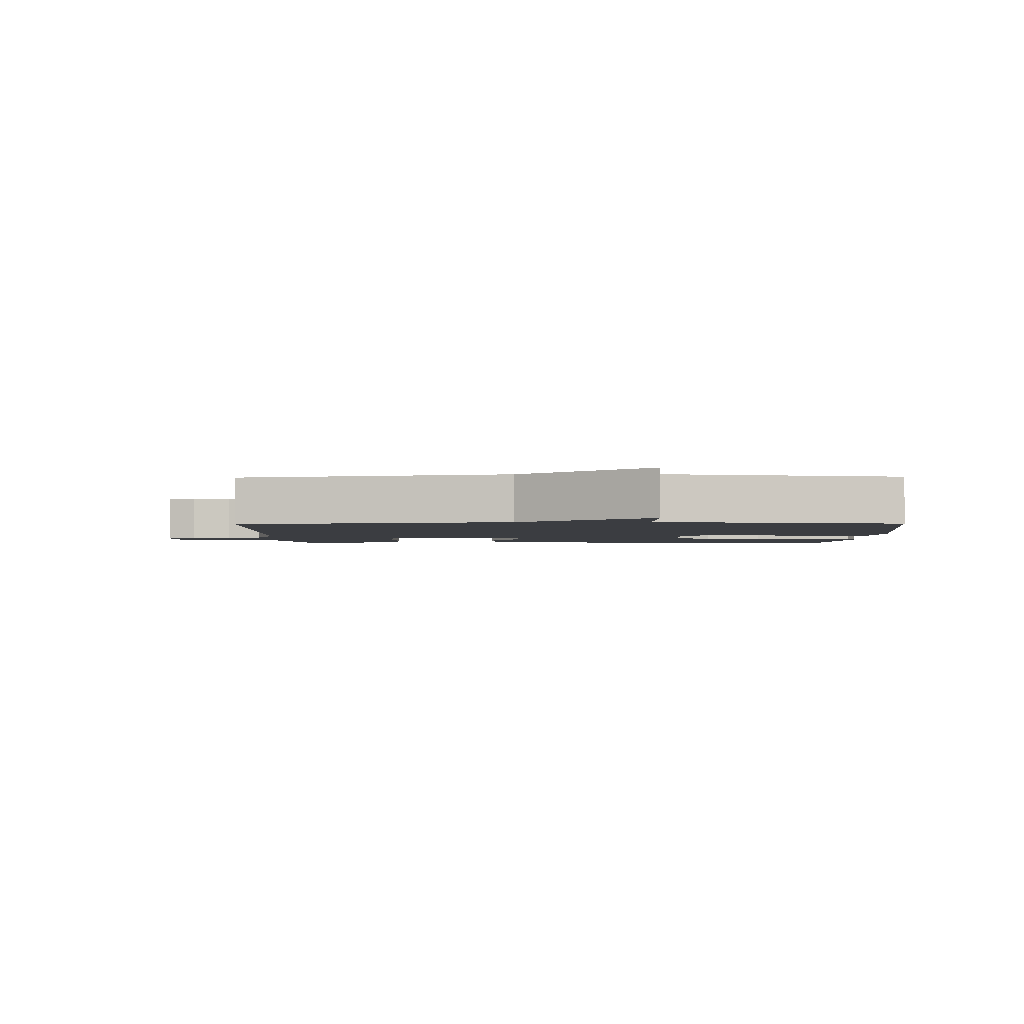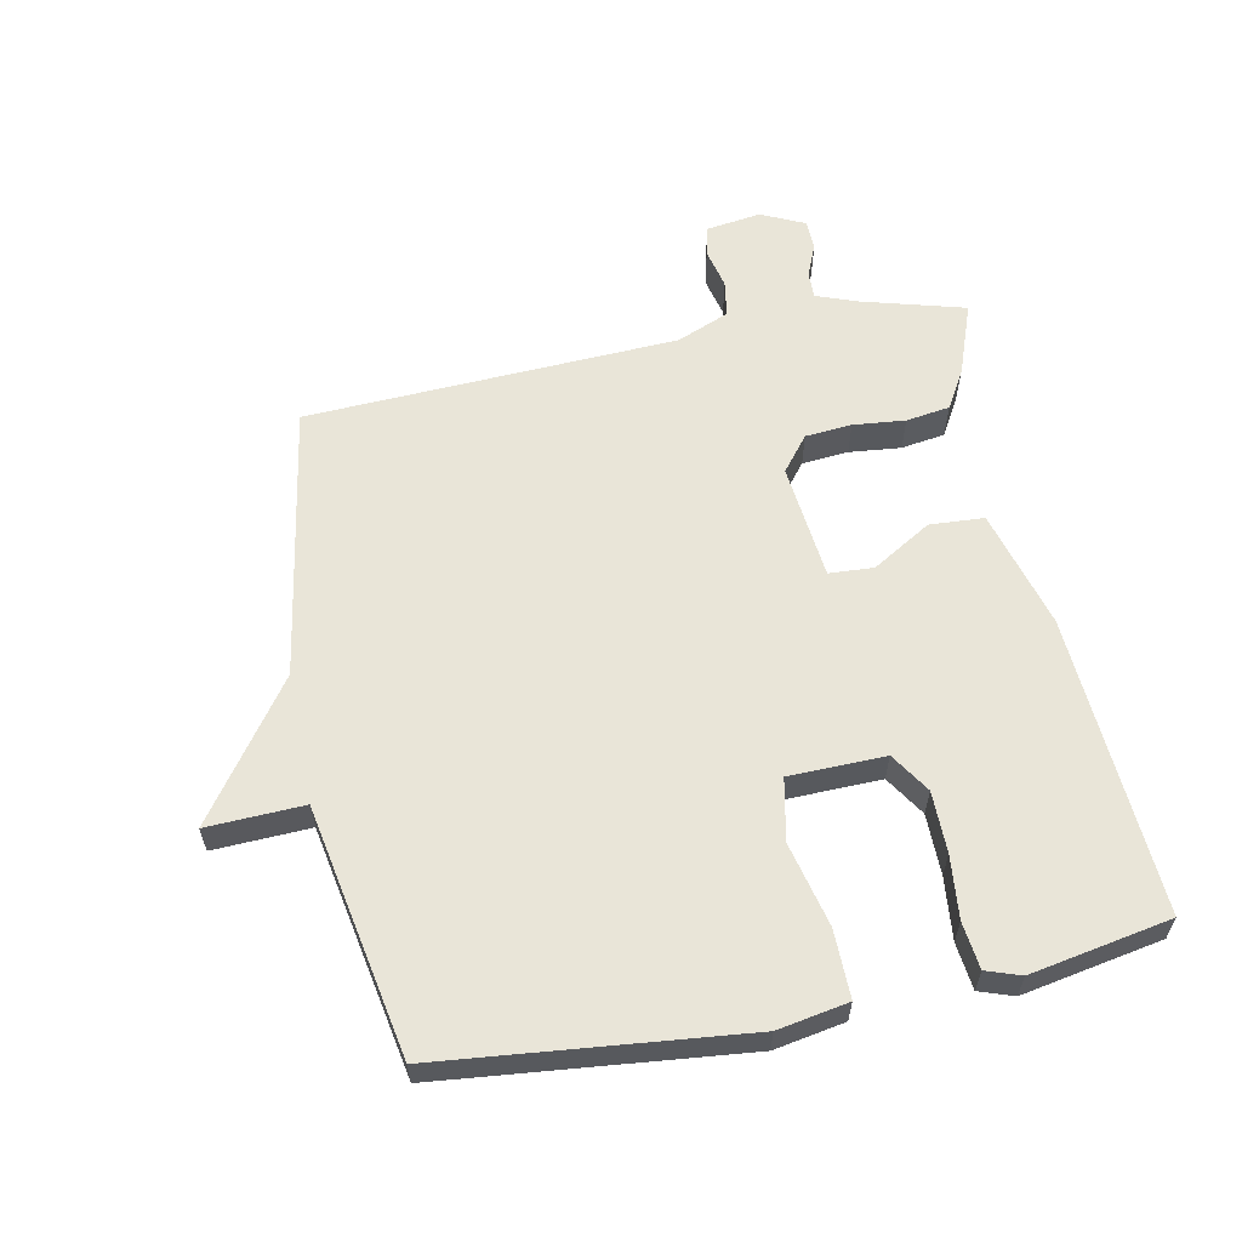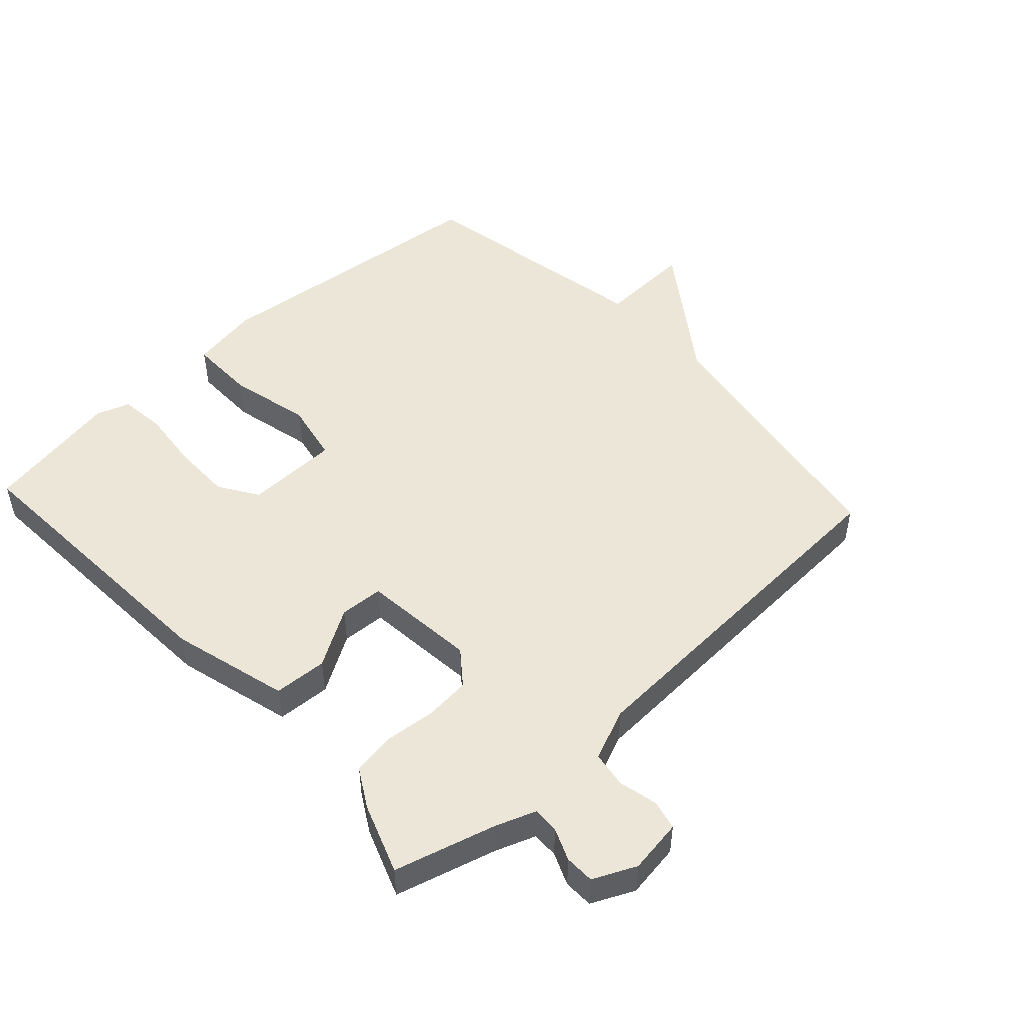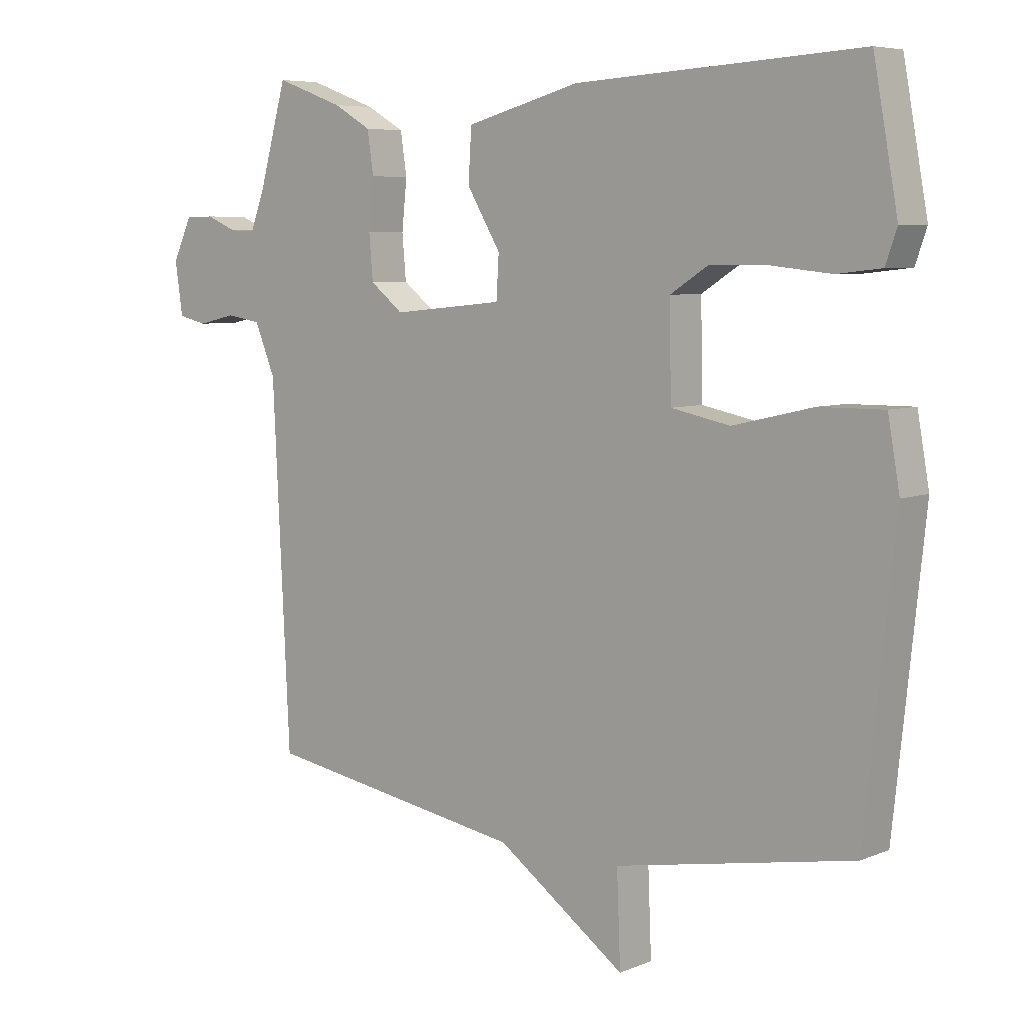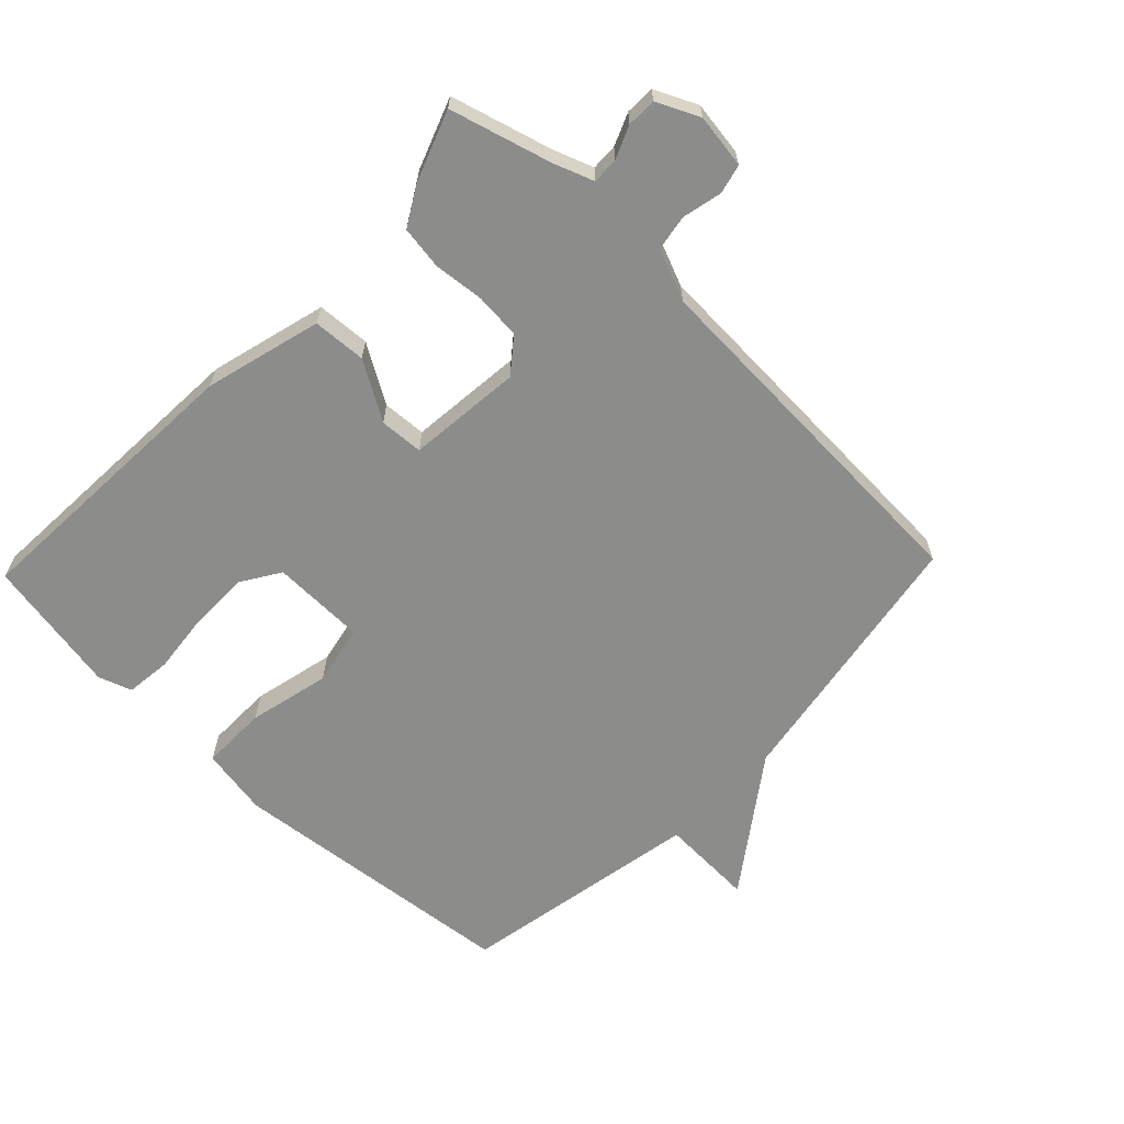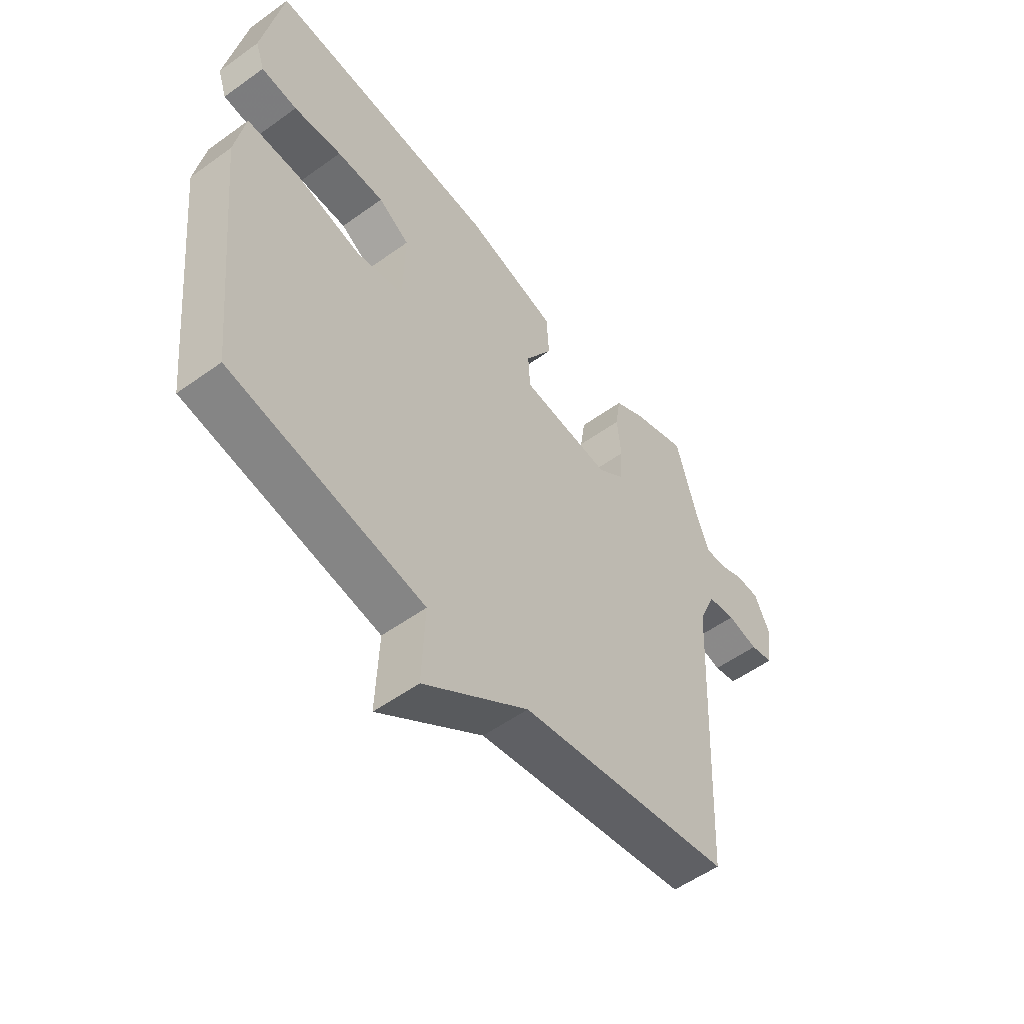
<metadata>
{"format":"obj","ext":"obj","renderer":"f3d","projection":"perspective","resolution":1024,"background":"white","views":[{"elev":-2.5,"azim":-178.7,"up":"+Y"},{"elev":59.7,"azim":-101.4,"up":"+Y"},{"elev":49.5,"azim":47.2,"up":"+Y"},{"elev":6.4,"azim":-140.2,"up":"+Z"},{"elev":-64.1,"azim":46.2,"up":"+Y"},{"elev":-54.3,"azim":-52.6,"up":"+Z"}]}
</metadata>
<code>
v -0.5 0.07 0.5
v -0.045 0.07 0.474
v 0.137 0.07 0.425
v 0.142 0.07 0.342
v 0.088 0.07 0.252
v 0.092 0.07 0.184
v 0.27 0.07 0.166
v 0.323 0.07 0.208
v 0.329 0.07 0.279
v 0.321 0.07 0.358
v 0.331 0.07 0.425
v 0.391 0.07 0.46
v 0.5 0.07 0.5
v 0.544 0.07 0.343
v 0.567 0.07 0.281
v 0.608 0.07 0.282
v 0.658 0.07 0.303
v 0.704 0.07 0.302
v 0.735 0.07 0.236
v 0.723 0.07 0.152
v 0.677 0.07 0.141
v 0.616 0.07 0.155
v 0.56 0.07 0.146
v 0.527 0.07 0.066
v 0.5 0.07 -0.5
v 0.08 0.07 -0.57
v -0.126 0.07 -0.717
v -0.12 0.07 -0.57
v -0.5 0.07 -0.5
v -0.548 0.07 -0.043
v -0.529 0.07 0.064
v -0.426 0.07 0.063
v -0.298 0.07 0.033
v -0.204 0.07 0.052
v -0.201 0.07 0.198
v -0.262 0.07 0.237
v -0.355 0.07 0.237
v -0.45 0.07 0.227
v -0.521 0.07 0.235
v -0.539 0.07 0.287
v -0.5 0 0.5
v -0.045 0 0.474
v 0.137 0 0.425
v 0.142 0 0.342
v 0.088 0 0.252
v 0.092 0 0.184
v 0.27 0 0.166
v 0.323 0 0.208
v 0.329 0 0.279
v 0.321 0 0.358
v 0.331 0 0.425
v 0.391 0 0.46
v 0.5 0 0.5
v 0.544 0 0.343
v 0.567 0 0.281
v 0.608 0 0.282
v 0.658 0 0.303
v 0.704 0 0.302
v 0.735 0 0.236
v 0.723 0 0.152
v 0.677 0 0.141
v 0.616 0 0.155
v 0.56 0 0.146
v 0.527 0 0.066
v 0.5 0 -0.5
v 0.08 0 -0.57
v -0.126 0 -0.717
v -0.12 0 -0.57
v -0.5 0 -0.5
v -0.548 0 -0.043
v -0.529 0 0.064
v -0.426 0 0.063
v -0.298 0 0.033
v -0.204 0 0.052
v -0.201 0 0.198
v -0.262 0 0.237
v -0.355 0 0.237
v -0.45 0 0.227
v -0.521 0 0.235
v -0.539 0 0.287
f 2 3 4
f 1 2 4
f 40 1 4
f 39 40 4
f 38 39 4
f 37 38 4
f 36 37 4 5
f 35 36 5 6
f 34 35 6 7
f 31 32 33
f 30 31 33
f 29 30 33
f 28 29 33
f 28 33 34
f 26 27 28
f 28 34 7
f 26 28 7
f 25 26 7
f 24 25 7
f 20 21 22
f 19 20 22
f 18 19 22
f 17 18 22
f 16 17 22
f 15 16 22 23
f 24 7 8
f 23 24 8
f 15 23 8
f 14 15 8
f 12 13 14
f 11 12 14
f 10 11 14
f 9 10 14
f 8 9 14
f 44 43 42
f 44 42 41
f 44 41 80
f 44 80 79
f 44 79 78
f 44 78 77
f 45 44 77 76
f 46 45 76 75
f 47 46 75 74
f 73 72 71
f 73 71 70
f 73 70 69
f 73 69 68
f 74 73 68
f 68 67 66
f 47 74 68
f 47 68 66
f 47 66 65
f 47 65 64
f 62 61 60
f 62 60 59
f 62 59 58
f 62 58 57
f 62 57 56
f 63 62 56 55
f 48 47 64
f 48 64 63
f 48 63 55
f 48 55 54
f 54 53 52
f 54 52 51
f 54 51 50
f 54 50 49
f 54 49 48
f 1 41 42 2
f 2 42 43 3
f 3 43 44 4
f 4 44 45 5
f 5 45 46 6
f 6 46 47 7
f 7 47 48 8
f 8 48 49 9
f 9 49 50 10
f 10 50 51 11
f 11 51 52 12
f 12 52 53 13
f 13 53 54 14
f 14 54 55 15
f 15 55 56 16
f 16 56 57 17
f 17 57 58 18
f 18 58 59 19
f 19 59 60 20
f 20 60 61 21
f 21 61 62 22
f 22 62 63 23
f 23 63 64 24
f 24 64 65 25
f 25 65 66 26
f 26 66 67 27
f 27 67 68 28
f 28 68 69 29
f 29 69 70 30
f 30 70 71 31
f 31 71 72 32
f 32 72 73 33
f 33 73 74 34
f 34 74 75 35
f 35 75 76 36
f 36 76 77 37
f 37 77 78 38
f 38 78 79 39
f 39 79 80 40
f 40 80 41 1

</code>
